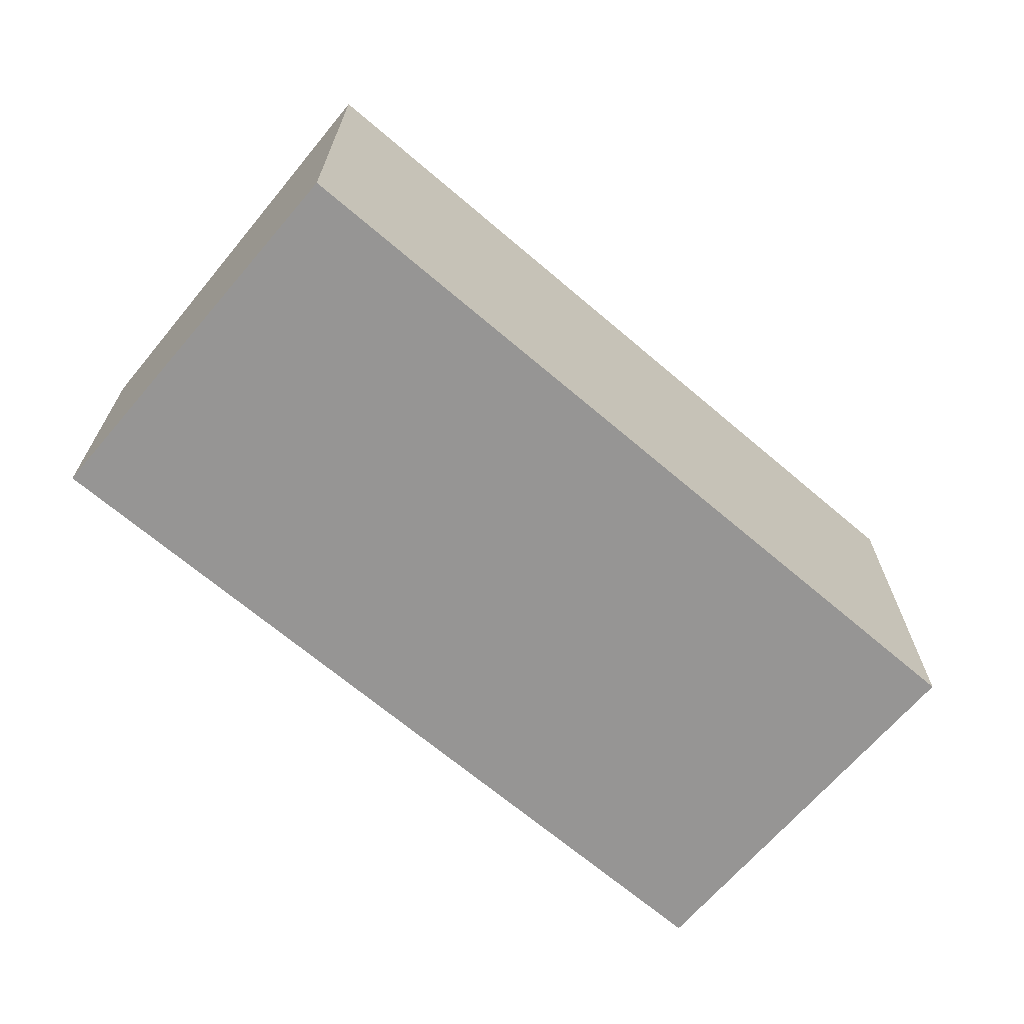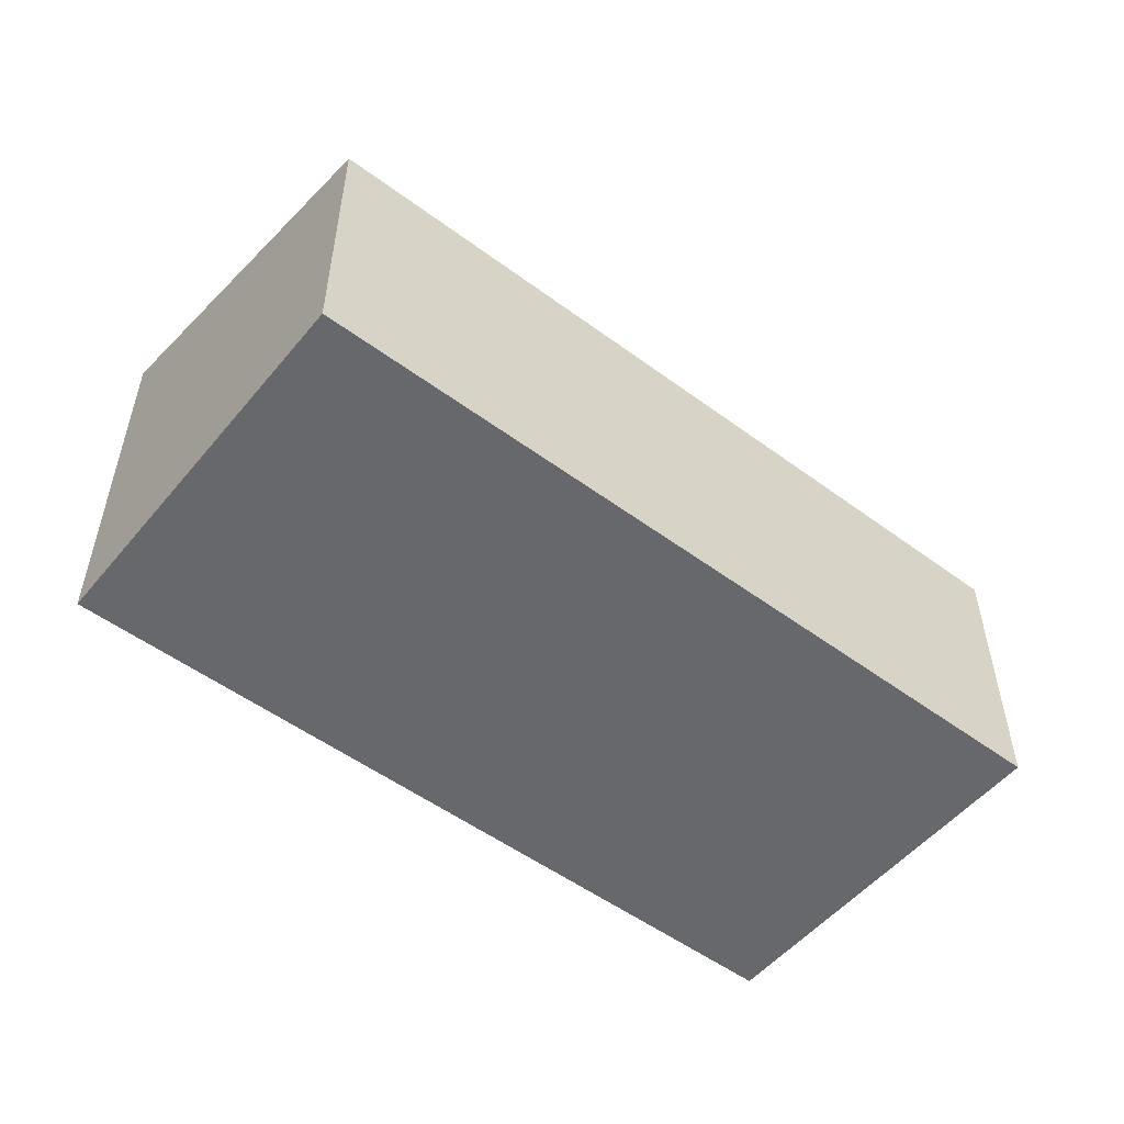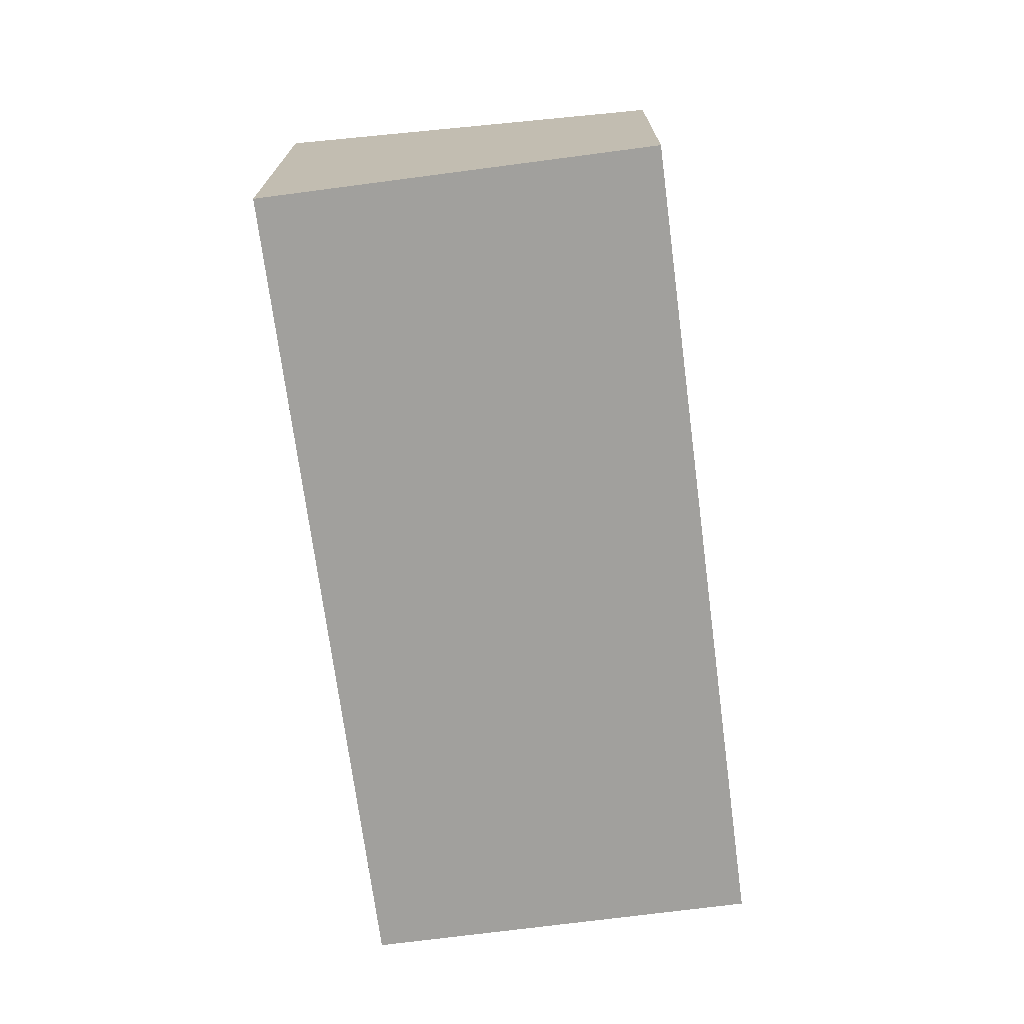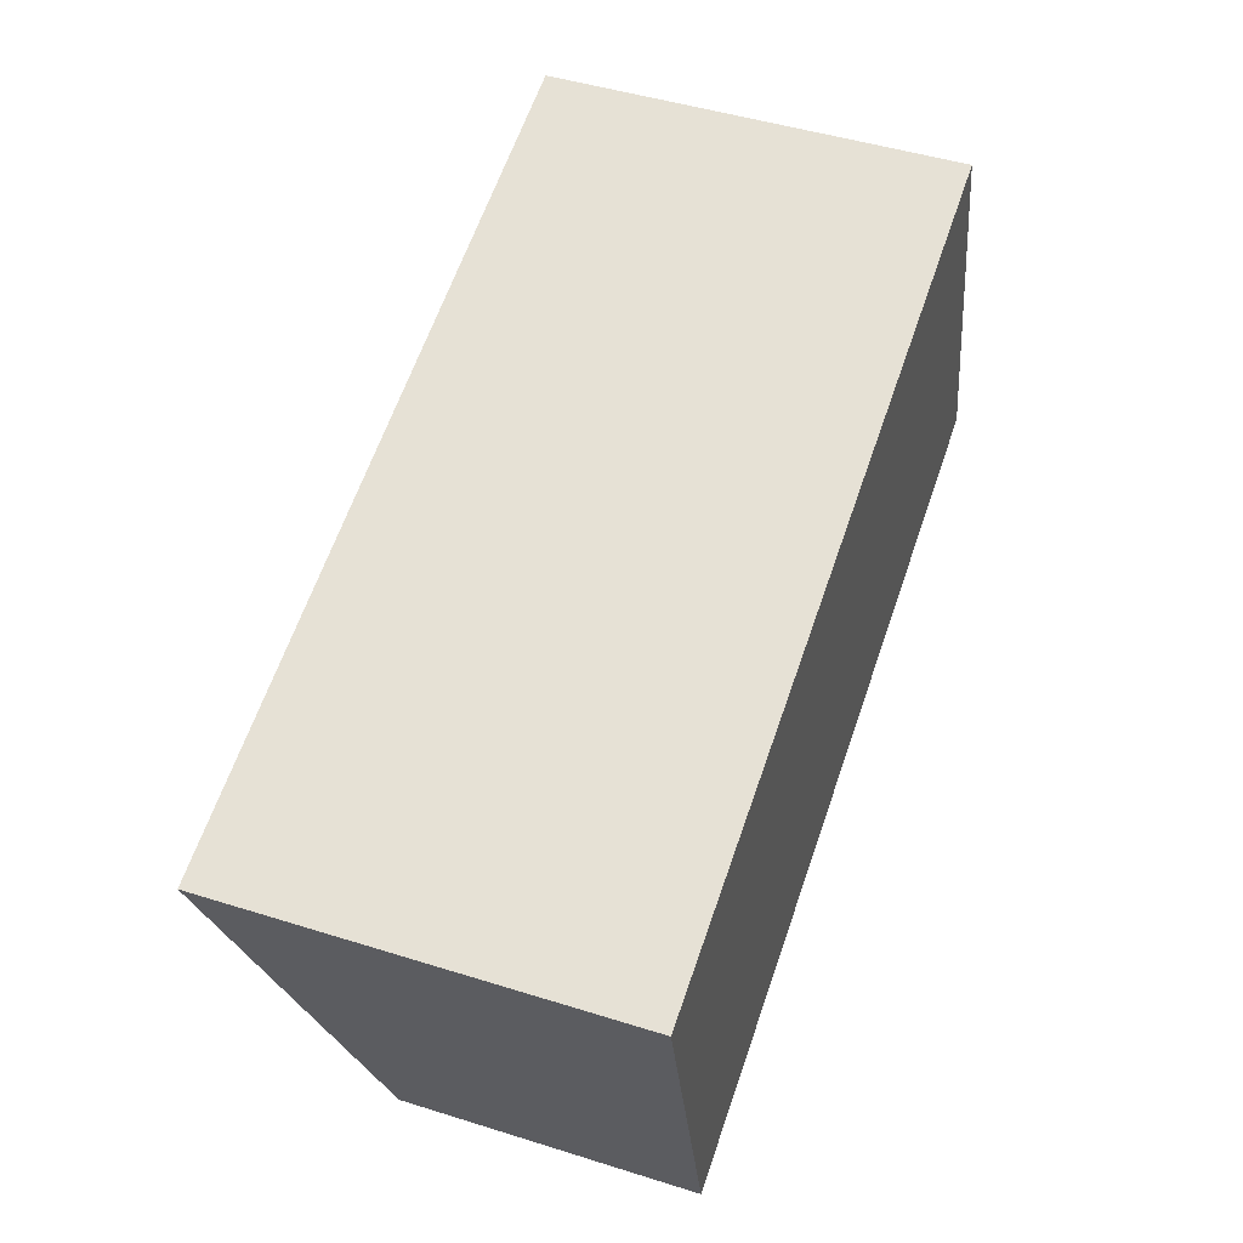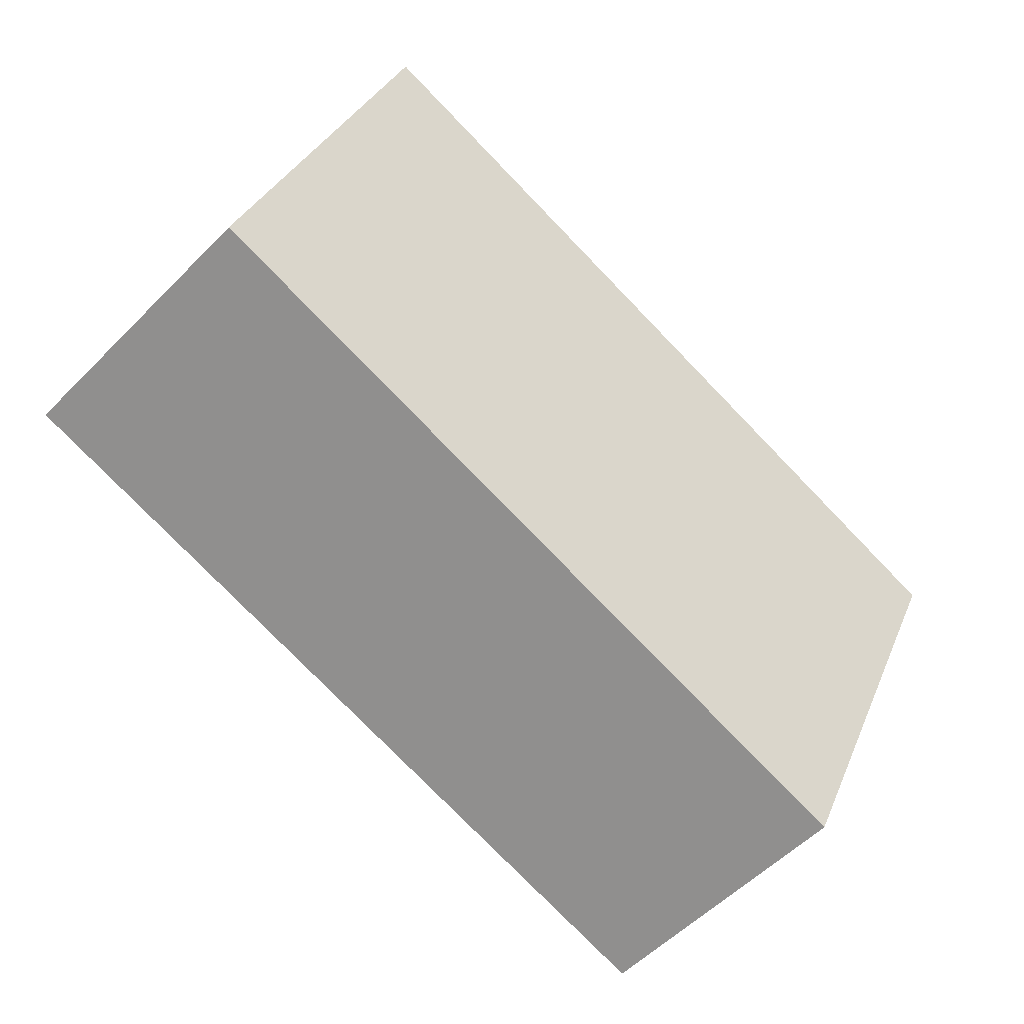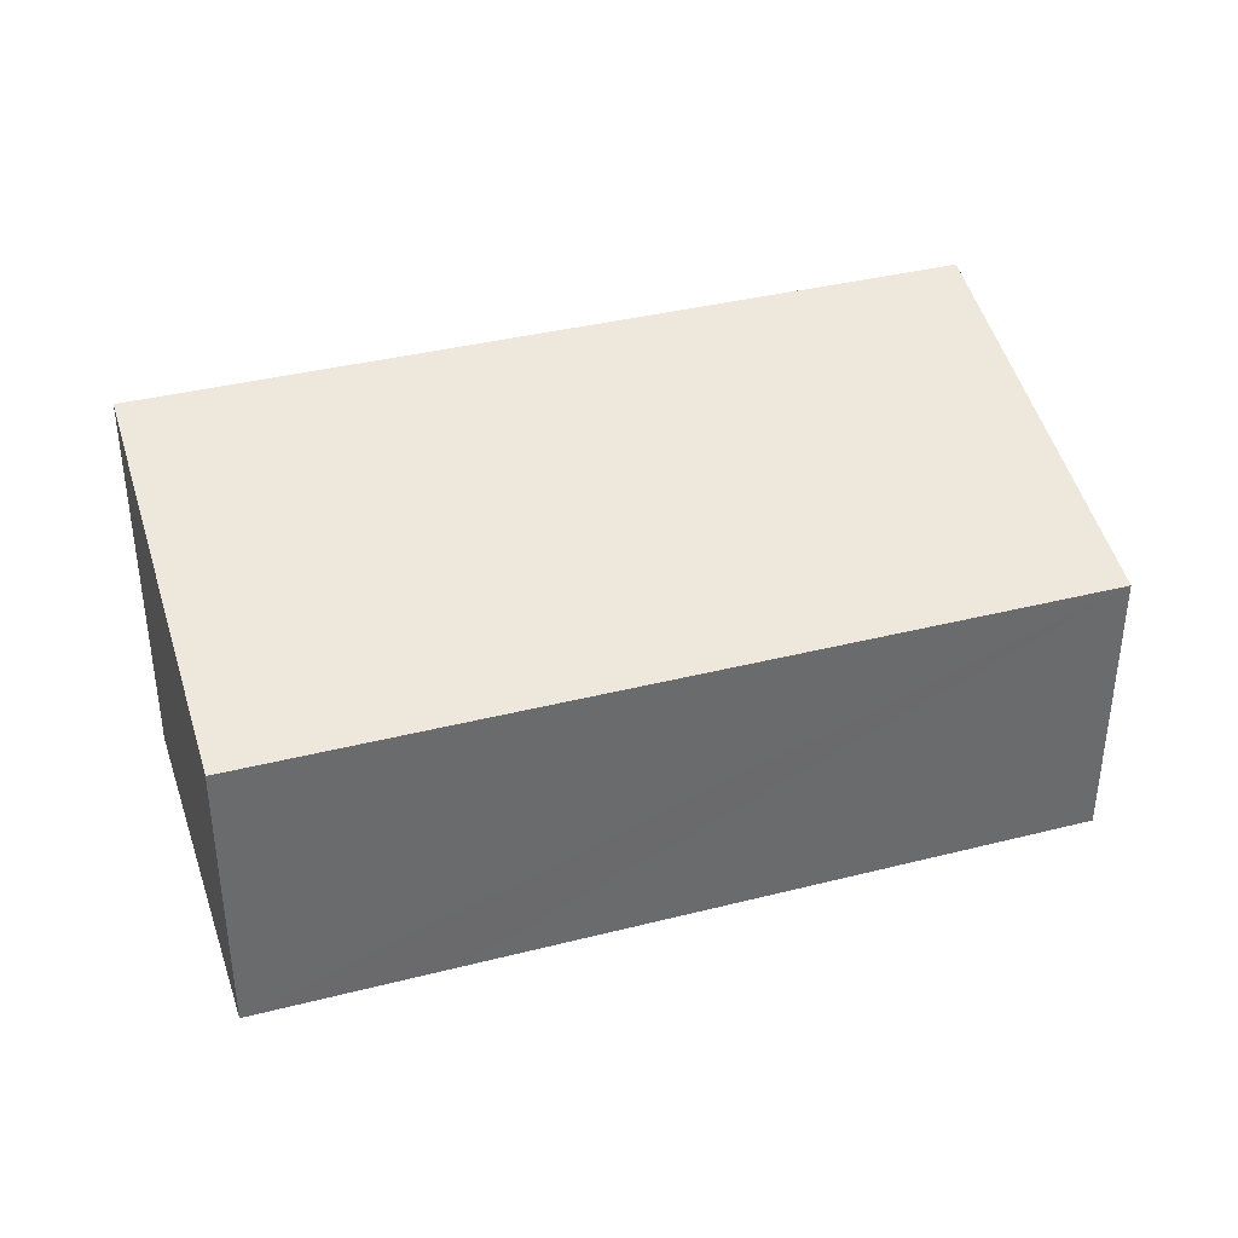
<metadata>
{"format":"obj","ext":"obj","renderer":"f3d","projection":"perspective","resolution":1024,"background":"white","views":[{"elev":-67.6,"azim":-54.8,"up":"+Y"},{"elev":-52.5,"azim":127.2,"up":"+Y"},{"elev":-71.7,"azim":83.2,"up":"+Y"},{"elev":47.4,"azim":-70.5,"up":"+Z"},{"elev":-57.4,"azim":135.9,"up":"+Z"},{"elev":37.5,"azim":147.7,"up":"+Y"}]}
</metadata>
<code>
v  0 2.854 1.748e-16
v  5.154 2.035 -1.652
v  0.708 2.035 -2.783
v  5.804 2.854 1.476
v  6.462 2.092 -1.112
v  6.512 2.035 -1.307
v  6.512 8.003e-17 -1.307
v  5.154 1.012e-16 -1.652
v  0.708 1.704e-16 -2.783
v  0 0 0
v  5.804 -9.038e-17 1.476
v  6.462 6.809e-17 -1.112
g defaultobject
f 1 2 3
f 2 1 4
f 2 4 5
f 2 5 6
f 7 2 6
f 2 7 3
f 3 7 8
f 3 8 9
f 3 10 1
f 10 3 9
f 10 4 1
f 4 10 11
f 11 5 4
f 5 11 12
f 5 12 6
f 6 12 7
f 8 10 9
f 10 8 11
f 11 8 12
f 12 8 7

</code>
